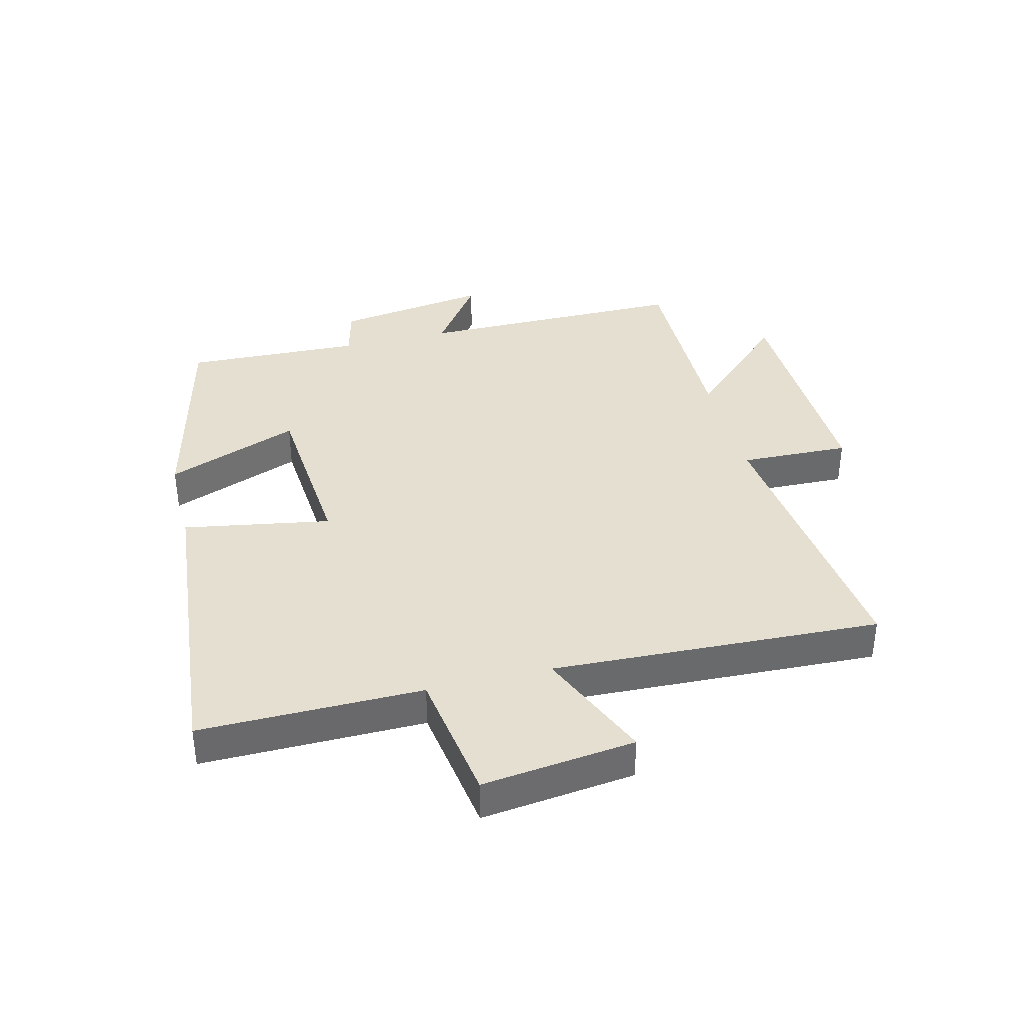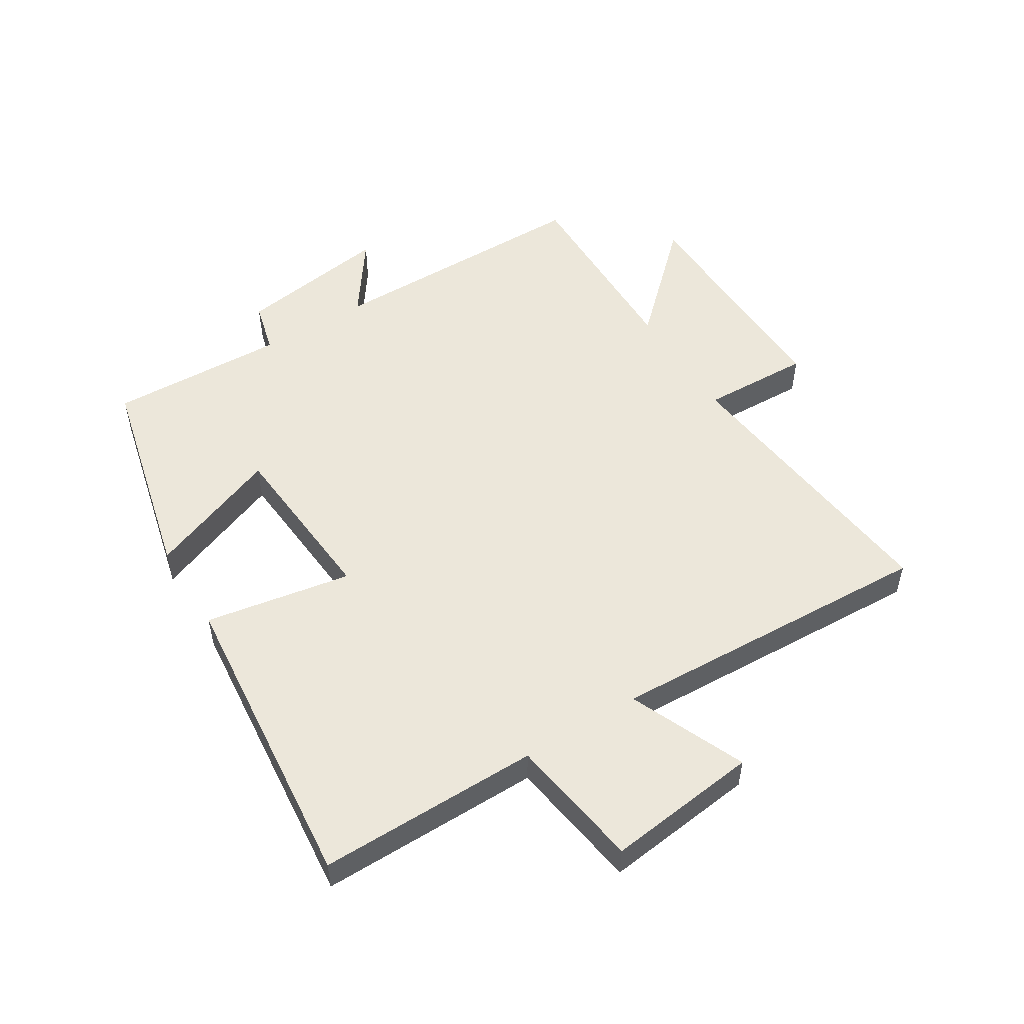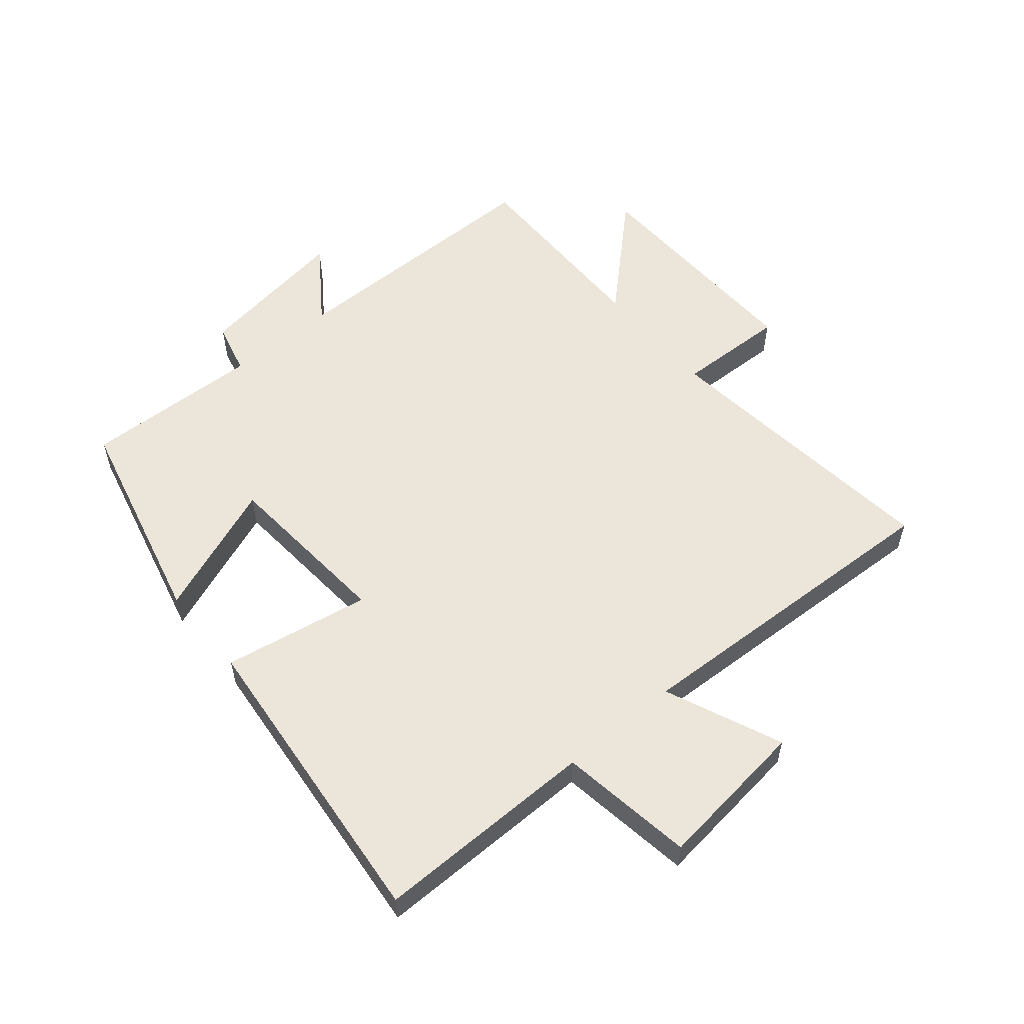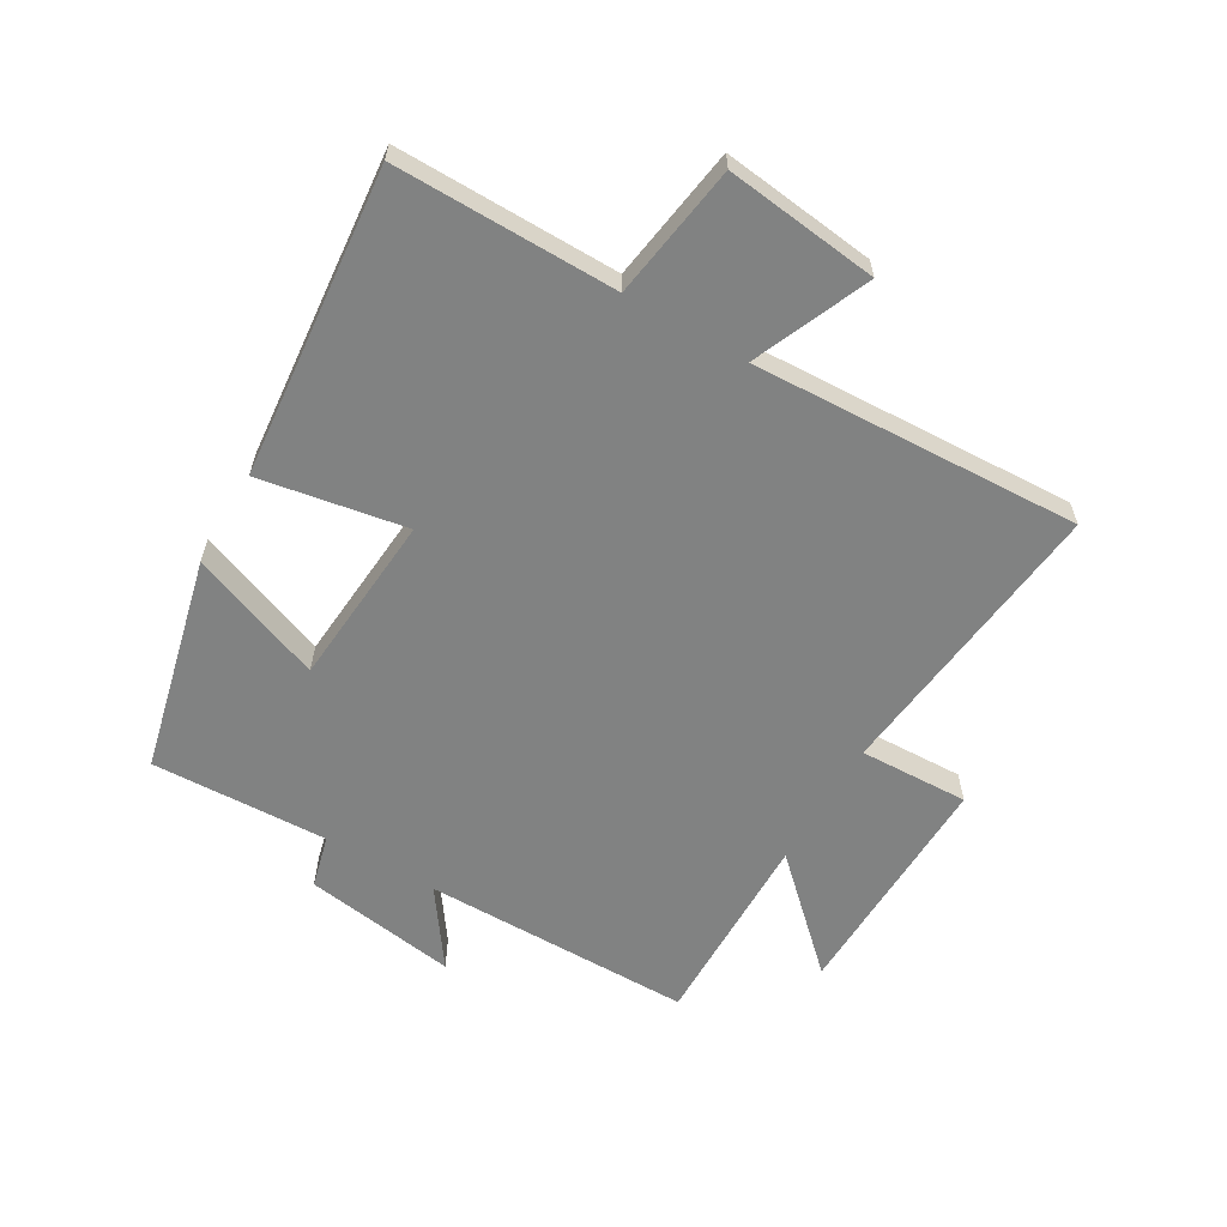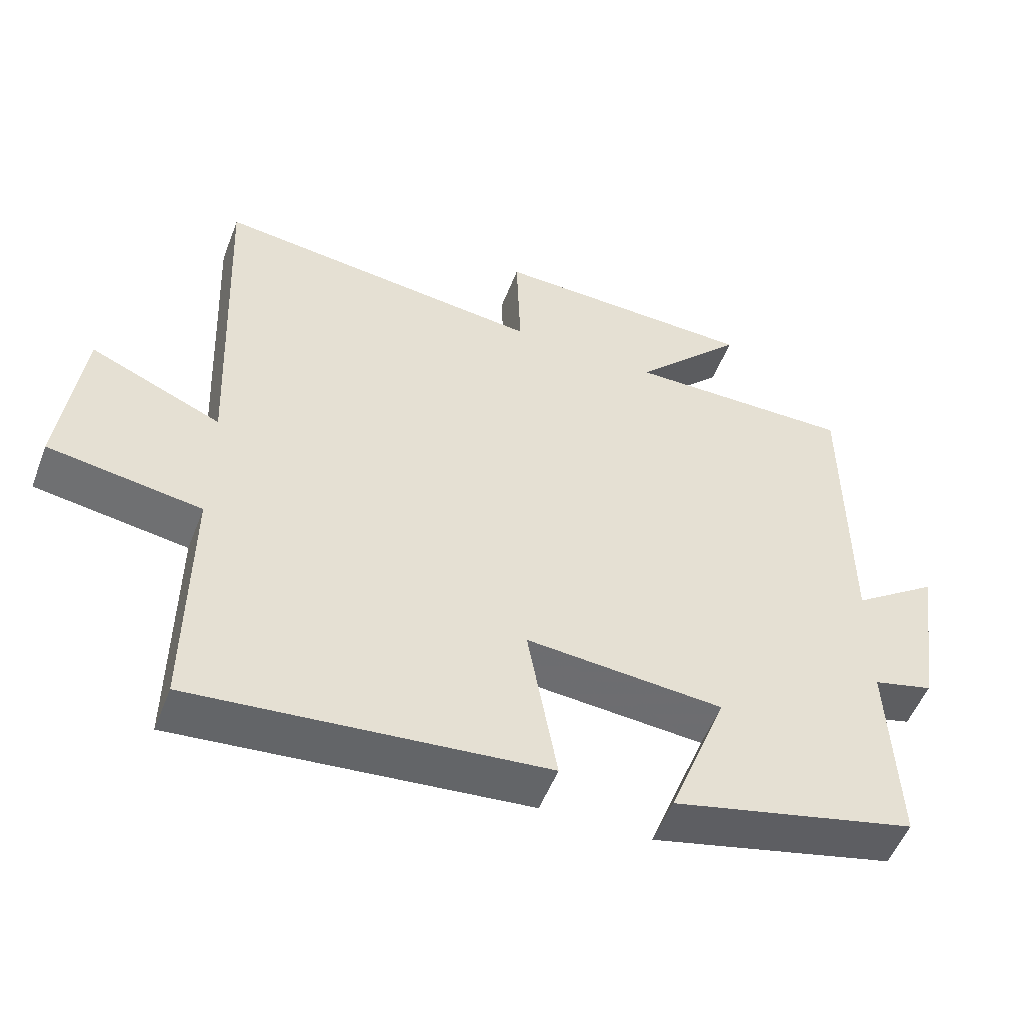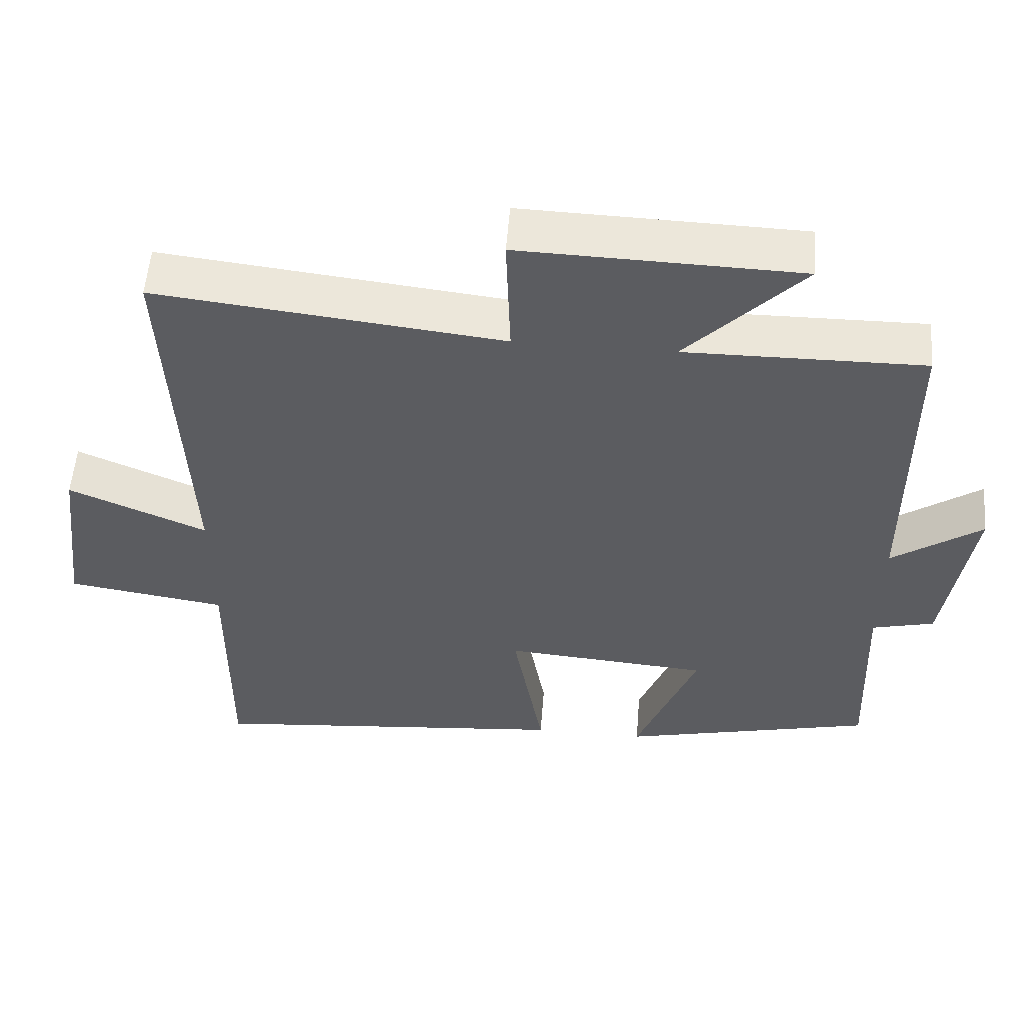
<metadata>
{"format":"obj","ext":"obj","renderer":"f3d","projection":"perspective","resolution":1024,"background":"white","views":[{"elev":37.5,"azim":-104.1,"up":"+Y"},{"elev":52.3,"azim":-121.8,"up":"+Y"},{"elev":56.1,"azim":-129.9,"up":"+Y"},{"elev":-60.6,"azim":-120.3,"up":"+Y"},{"elev":-53.0,"azim":-20.9,"up":"+Z"},{"elev":54.8,"azim":4.6,"up":"+Z"}]}
</metadata>
<code>
v 0.499 0.07 0.504
v 0.5 0.07 0.061
v 0.624 0.07 0.149
v 0.586 0.07 -0.103
v 0.5 0.07 -0.125
v 0.511 0.07 -0.415
v 0.16 0.07 -0.5
v 0.244 0.07 -0.282
v -0.04 0.07 -0.26
v 0.002 0.07 -0.5
v -0.503 0.07 -0.549
v -0.5 0.07 -0.186
v -0.72 0.07 -0.153
v -0.69 0.07 0.097
v -0.5 0.07 0.016
v -0.524 0.07 0.553
v -0.047 0.07 0.5
v -0.053 0.07 0.679
v 0.331 0.07 0.669
v 0.171 0.07 0.5
v 0.499 0 0.504
v 0.5 0 0.061
v 0.624 0 0.149
v 0.586 0 -0.103
v 0.5 0 -0.125
v 0.511 0 -0.415
v 0.16 0 -0.5
v 0.244 0 -0.282
v -0.04 0 -0.26
v 0.002 0 -0.5
v -0.503 0 -0.549
v -0.5 0 -0.186
v -0.72 0 -0.153
v -0.69 0 0.097
v -0.5 0 0.016
v -0.524 0 0.553
v -0.047 0 0.5
v -0.053 0 0.679
v 0.331 0 0.669
v 0.171 0 0.5
f 17 18 19 20
f 15 16 17
f 15 17 20
f 12 13 14 15
f 12 15 20 1
f 9 10 11 12
f 8 9 12 1
f 5 6 7 8
f 2 3 4 5
f 1 2 5 8
f 40 39 38 37
f 37 36 35
f 40 37 35
f 35 34 33 32
f 21 40 35 32
f 32 31 30 29
f 21 32 29 28
f 28 27 26 25
f 25 24 23 22
f 28 25 22 21
f 1 21 22 2
f 2 22 23 3
f 3 23 24 4
f 4 24 25 5
f 5 25 26 6
f 6 26 27 7
f 7 27 28 8
f 8 28 29 9
f 9 29 30 10
f 10 30 31 11
f 11 31 32 12
f 12 32 33 13
f 13 33 34 14
f 14 34 35 15
f 15 35 36 16
f 16 36 37 17
f 17 37 38 18
f 18 38 39 19
f 19 39 40 20
f 20 40 21 1

</code>
